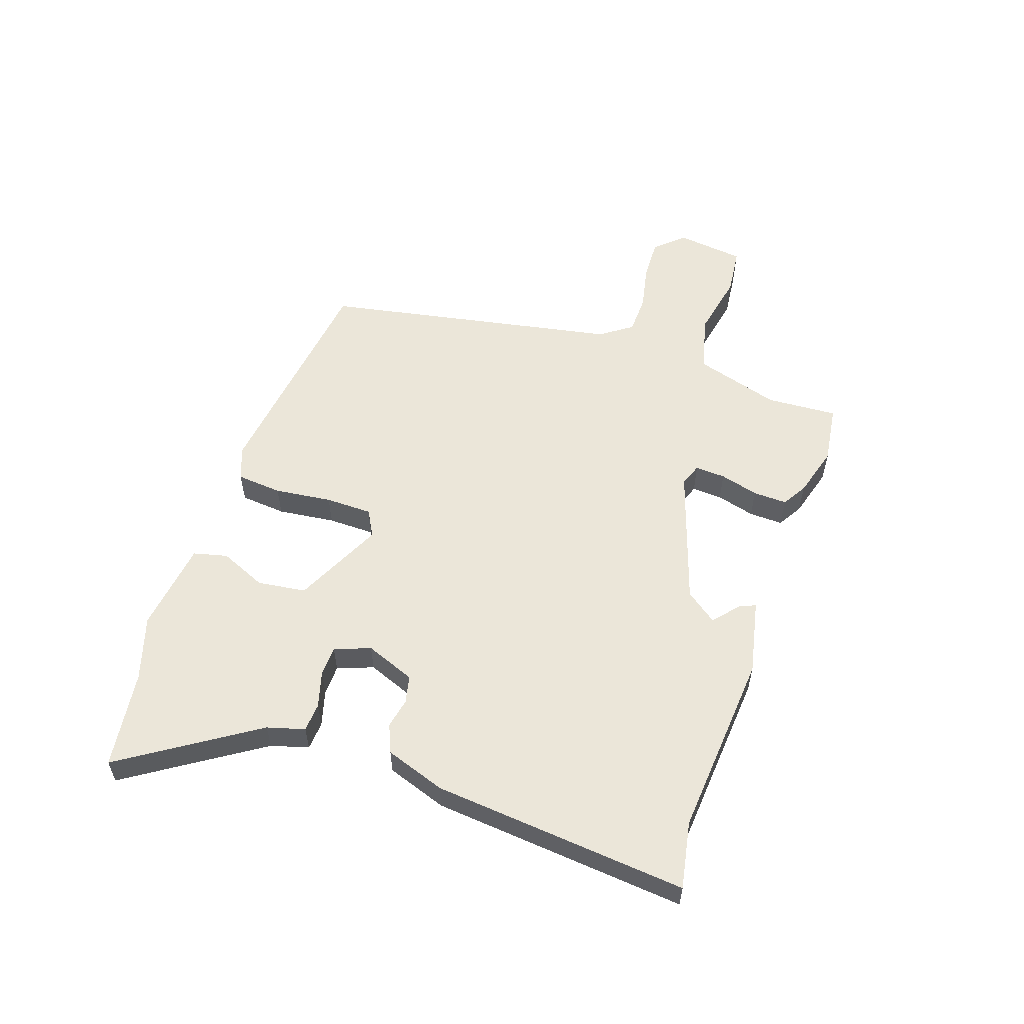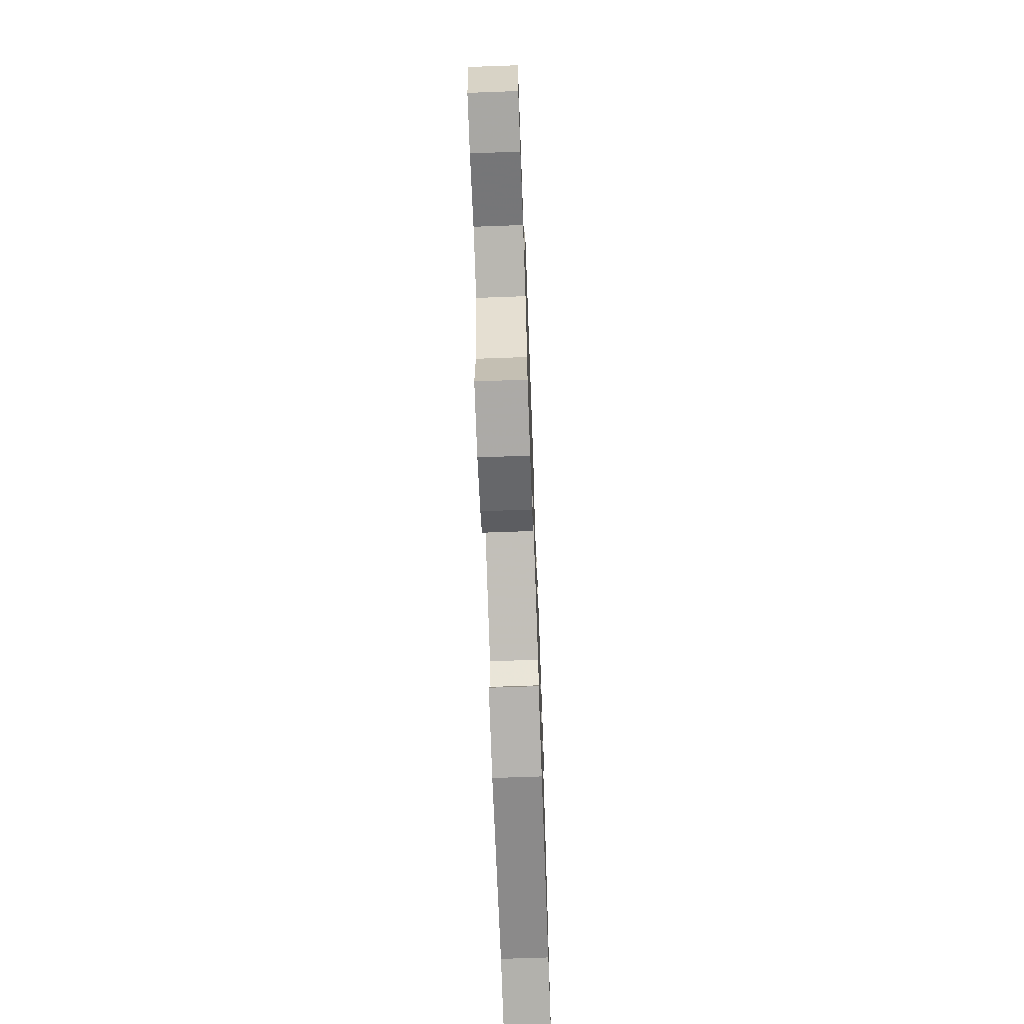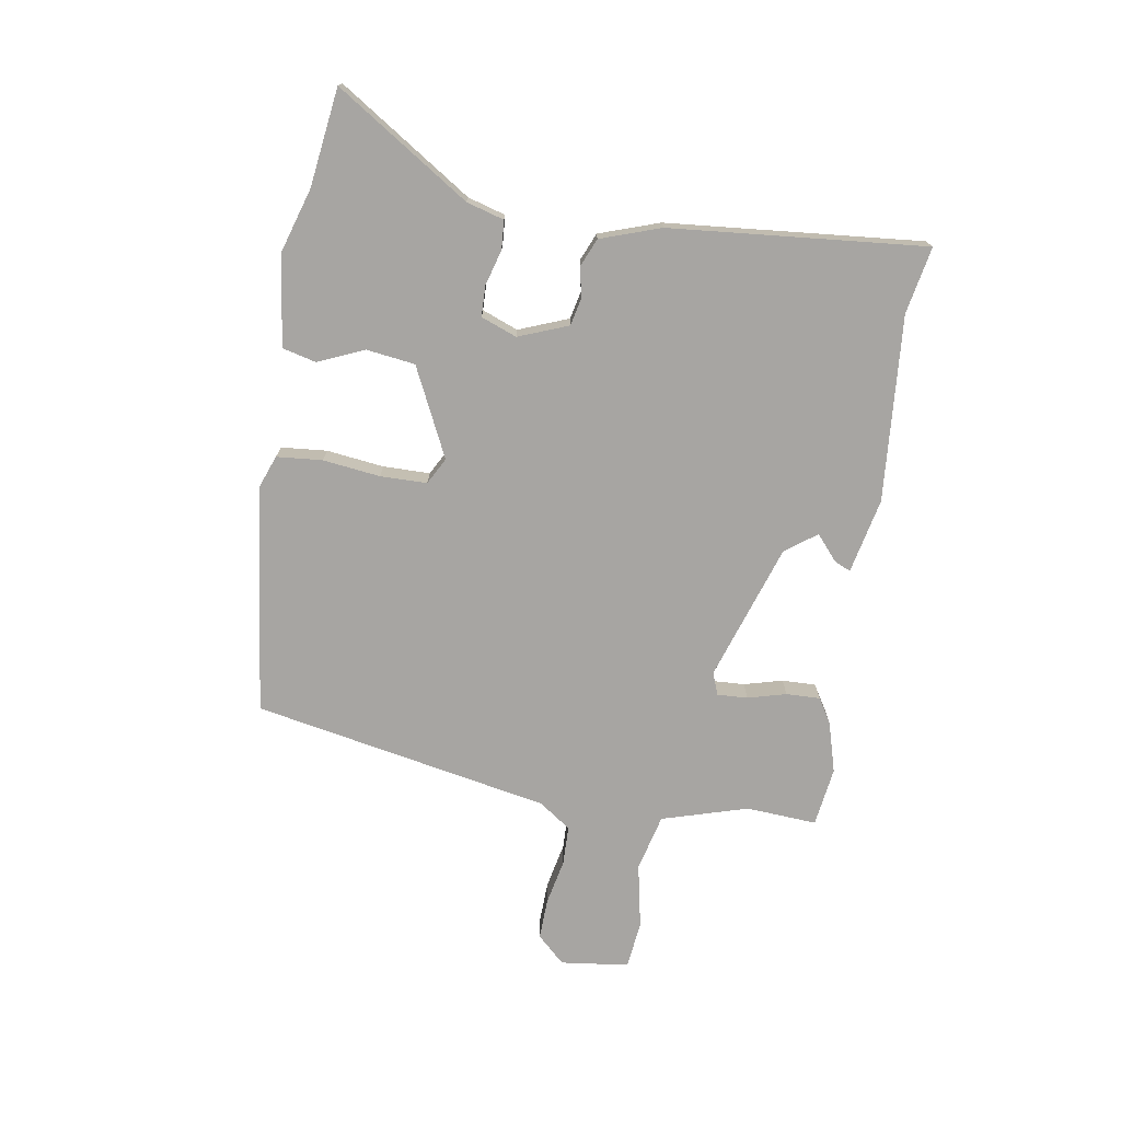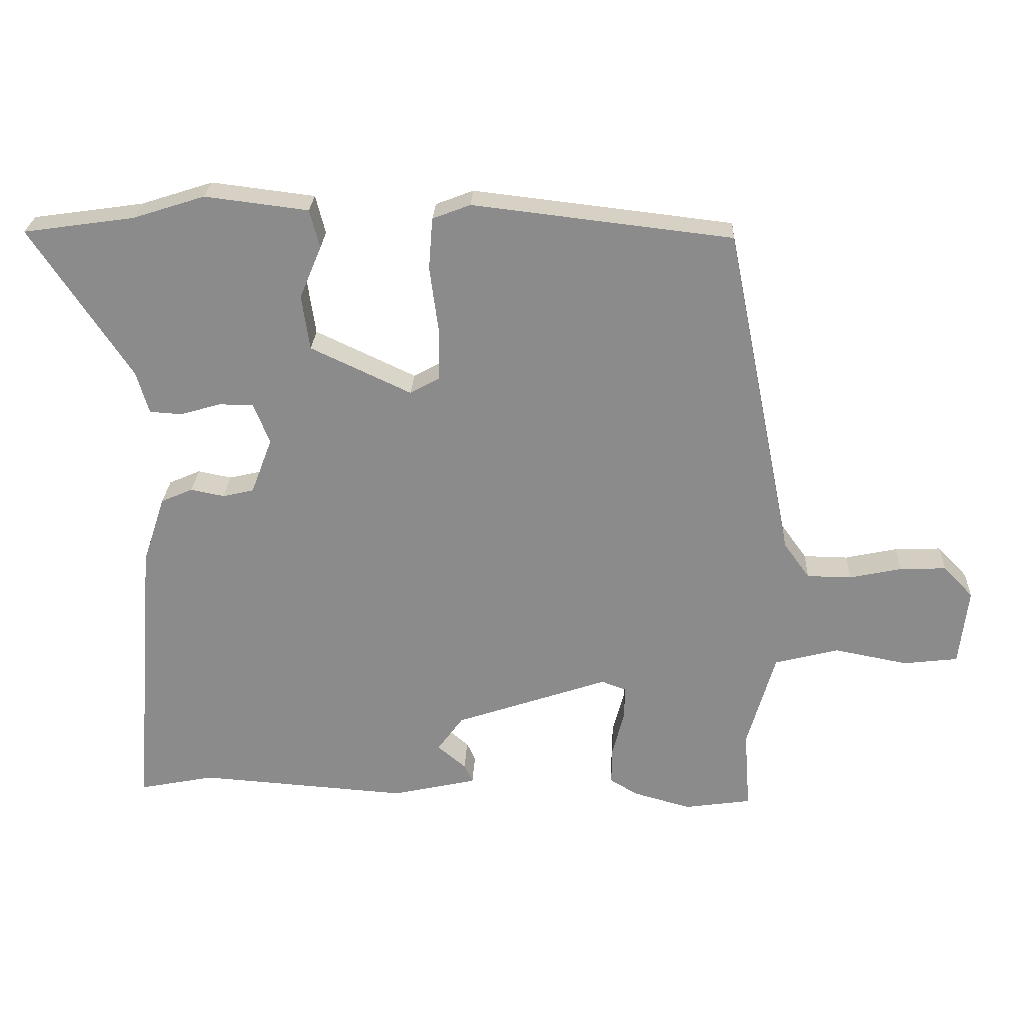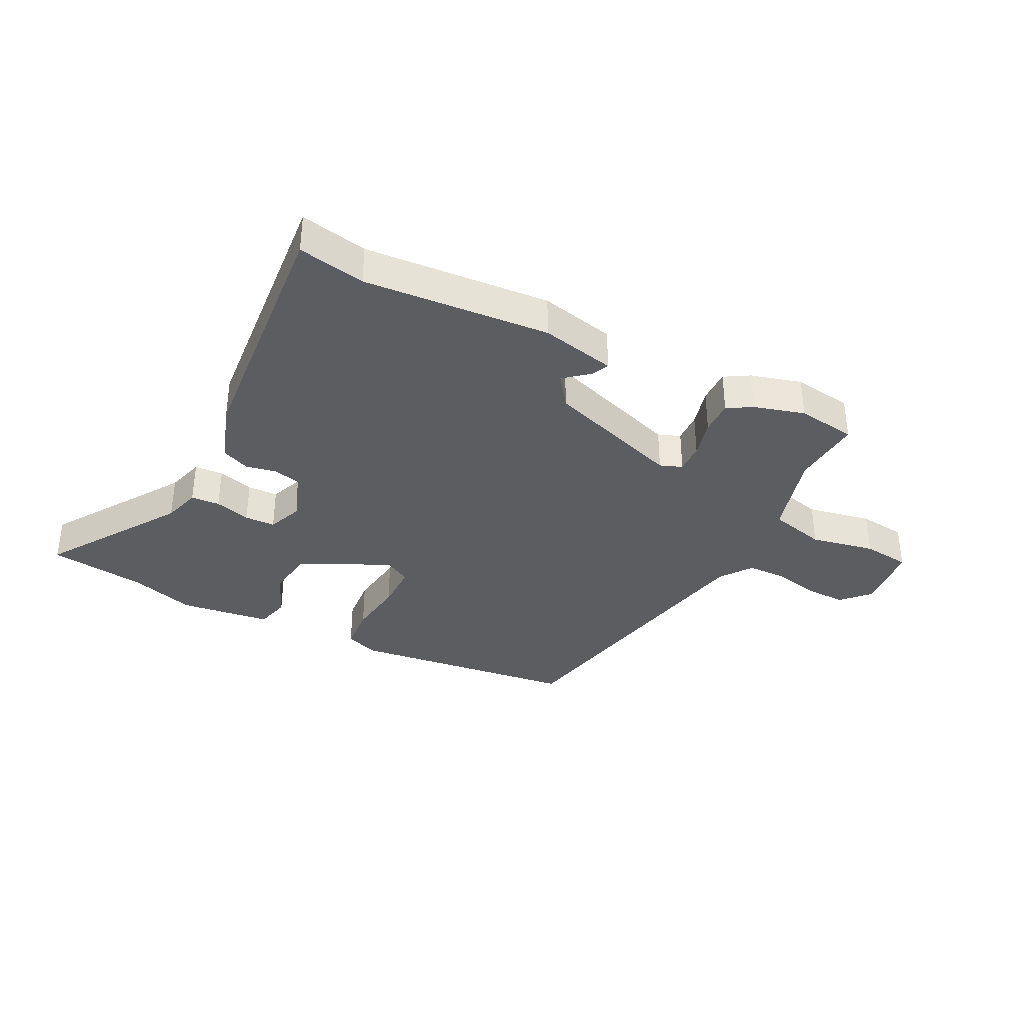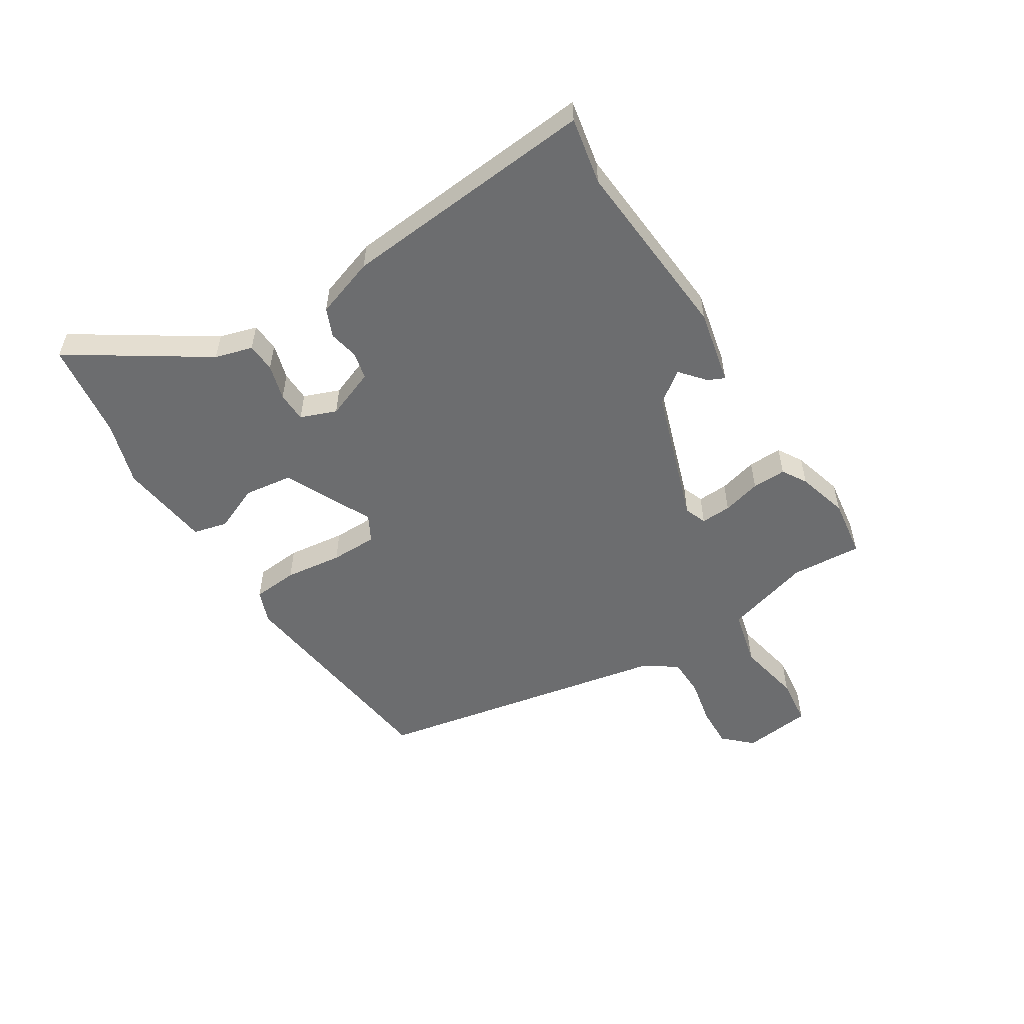
<metadata>
{"format":"obj","ext":"obj","renderer":"f3d","projection":"perspective","resolution":1024,"background":"white","views":[{"elev":56.4,"azim":109.5,"up":"+Y"},{"elev":-67.6,"azim":-87.9,"up":"+Z"},{"elev":-73.9,"azim":81.4,"up":"+Y"},{"elev":25.8,"azim":-177.3,"up":"+Z"},{"elev":-35.7,"azim":153.4,"up":"+Y"},{"elev":-53.9,"azim":122.6,"up":"+Y"}]}
</metadata>
<code>
v 0.516 0.07 -0.503
v 0.402 0.07 -0.48
v 0.085 0.07 -0.502
v -0.043 0.07 -0.473
v -0.03 0.07 -0.445
v 0.013 0.07 -0.409
v -0.026 0.07 -0.355
v -0.258 0.07 -0.275
v -0.296 0.07 -0.289
v -0.294 0.07 -0.341
v -0.277 0.07 -0.407
v -0.276 0.07 -0.465
v -0.318 0.07 -0.49
v -0.405 0.07 -0.514
v -0.506 0.07 -0.499
v -0.497 0.07 -0.378
v -0.539 0.07 -0.231
v -0.636 0.07 -0.206
v -0.746 0.07 -0.227
v -0.828 0.07 -0.217
v -0.841 0.07 -0.1
v -0.796 0.07 -0.053
v -0.726 0.07 -0.056
v -0.648 0.07 -0.073
v -0.581 0.07 -0.072
v -0.542 0.07 -0.018
v -0.439 0.07 0.489
v -0.048 0.07 0.534
v 0.009 0.07 0.512
v 0.015 0.07 0.434
v 0.002 0.07 0.336
v 0.002 0.07 0.256
v 0.047 0.07 0.231
v 0.199 0.07 0.302
v 0.211 0.07 0.385
v 0.178 0.07 0.464
v 0.193 0.07 0.522
v 0.349 0.07 0.541
v 0.458 0.07 0.506
v 0.625 0.07 0.482
v 0.474 0.07 0.255
v 0.455 0.07 0.191
v 0.406 0.07 0.188
v 0.345 0.07 0.206
v 0.293 0.07 0.205
v 0.269 0.07 0.144
v 0.301 0.07 0.059
v 0.348 0.07 0.048
v 0.399 0.07 0.058
v 0.447 0.07 0.037
v 0.481 0.07 -0.066
v 0.516 0 -0.503
v 0.402 0 -0.48
v 0.085 0 -0.502
v -0.043 0 -0.473
v -0.03 0 -0.445
v 0.013 0 -0.409
v -0.026 0 -0.355
v -0.258 0 -0.275
v -0.296 0 -0.289
v -0.294 0 -0.341
v -0.277 0 -0.407
v -0.276 0 -0.465
v -0.318 0 -0.49
v -0.405 0 -0.514
v -0.506 0 -0.499
v -0.497 0 -0.378
v -0.539 0 -0.231
v -0.636 0 -0.206
v -0.746 0 -0.227
v -0.828 0 -0.217
v -0.841 0 -0.1
v -0.796 0 -0.053
v -0.726 0 -0.056
v -0.648 0 -0.073
v -0.581 0 -0.072
v -0.542 0 -0.018
v -0.439 0 0.489
v -0.048 0 0.534
v 0.009 0 0.512
v 0.015 0 0.434
v 0.002 0 0.336
v 0.002 0 0.256
v 0.047 0 0.231
v 0.199 0 0.302
v 0.211 0 0.385
v 0.178 0 0.464
v 0.193 0 0.522
v 0.349 0 0.541
v 0.458 0 0.506
v 0.625 0 0.482
v 0.474 0 0.255
v 0.455 0 0.191
v 0.406 0 0.188
v 0.345 0 0.206
v 0.293 0 0.205
v 0.269 0 0.144
v 0.301 0 0.059
v 0.348 0 0.048
v 0.399 0 0.058
v 0.447 0 0.037
v 0.481 0 -0.066
f 48 49 50 51
f 47 48 51 1
f 41 42 43 44
f 39 40 41 44
f 39 44 45
f 38 39 45
f 35 36 37 38
f 34 35 38 45
f 33 34 45 46
f 28 29 30 31
f 26 27 28 31
f 25 26 31 32
f 21 22 23 24
f 21 24 25
f 18 19 20 21
f 17 18 21 25
f 16 17 25 32
f 10 11 12 13
f 9 10 13 14
f 3 4 5 6
f 2 3 6 7
f 47 1 2 7
f 33 46 47 7
f 32 33 7 8
f 9 14 15 16
f 9 16 32
f 8 9 32
f 102 101 100 99
f 52 102 99 98
f 95 94 93 92
f 95 92 91 90
f 96 95 90
f 96 90 89
f 89 88 87 86
f 96 89 86 85
f 97 96 85 84
f 82 81 80 79
f 82 79 78 77
f 83 82 77 76
f 75 74 73 72
f 76 75 72
f 72 71 70 69
f 76 72 69 68
f 83 76 68 67
f 64 63 62 61
f 65 64 61 60
f 57 56 55 54
f 58 57 54 53
f 58 53 52 98
f 58 98 97 84
f 59 58 84 83
f 67 66 65 60
f 83 67 60
f 83 60 59
f 1 52 53 2
f 2 53 54 3
f 3 54 55 4
f 4 55 56 5
f 5 56 57 6
f 6 57 58 7
f 7 58 59 8
f 8 59 60 9
f 9 60 61 10
f 10 61 62 11
f 11 62 63 12
f 12 63 64 13
f 13 64 65 14
f 14 65 66 15
f 15 66 67 16
f 16 67 68 17
f 17 68 69 18
f 18 69 70 19
f 19 70 71 20
f 20 71 72 21
f 21 72 73 22
f 22 73 74 23
f 23 74 75 24
f 24 75 76 25
f 25 76 77 26
f 26 77 78 27
f 27 78 79 28
f 28 79 80 29
f 29 80 81 30
f 30 81 82 31
f 31 82 83 32
f 32 83 84 33
f 33 84 85 34
f 34 85 86 35
f 35 86 87 36
f 36 87 88 37
f 37 88 89 38
f 38 89 90 39
f 39 90 91 40
f 40 91 92 41
f 41 92 93 42
f 42 93 94 43
f 43 94 95 44
f 44 95 96 45
f 45 96 97 46
f 46 97 98 47
f 47 98 99 48
f 48 99 100 49
f 49 100 101 50
f 50 101 102 51
f 51 102 52 1

</code>
